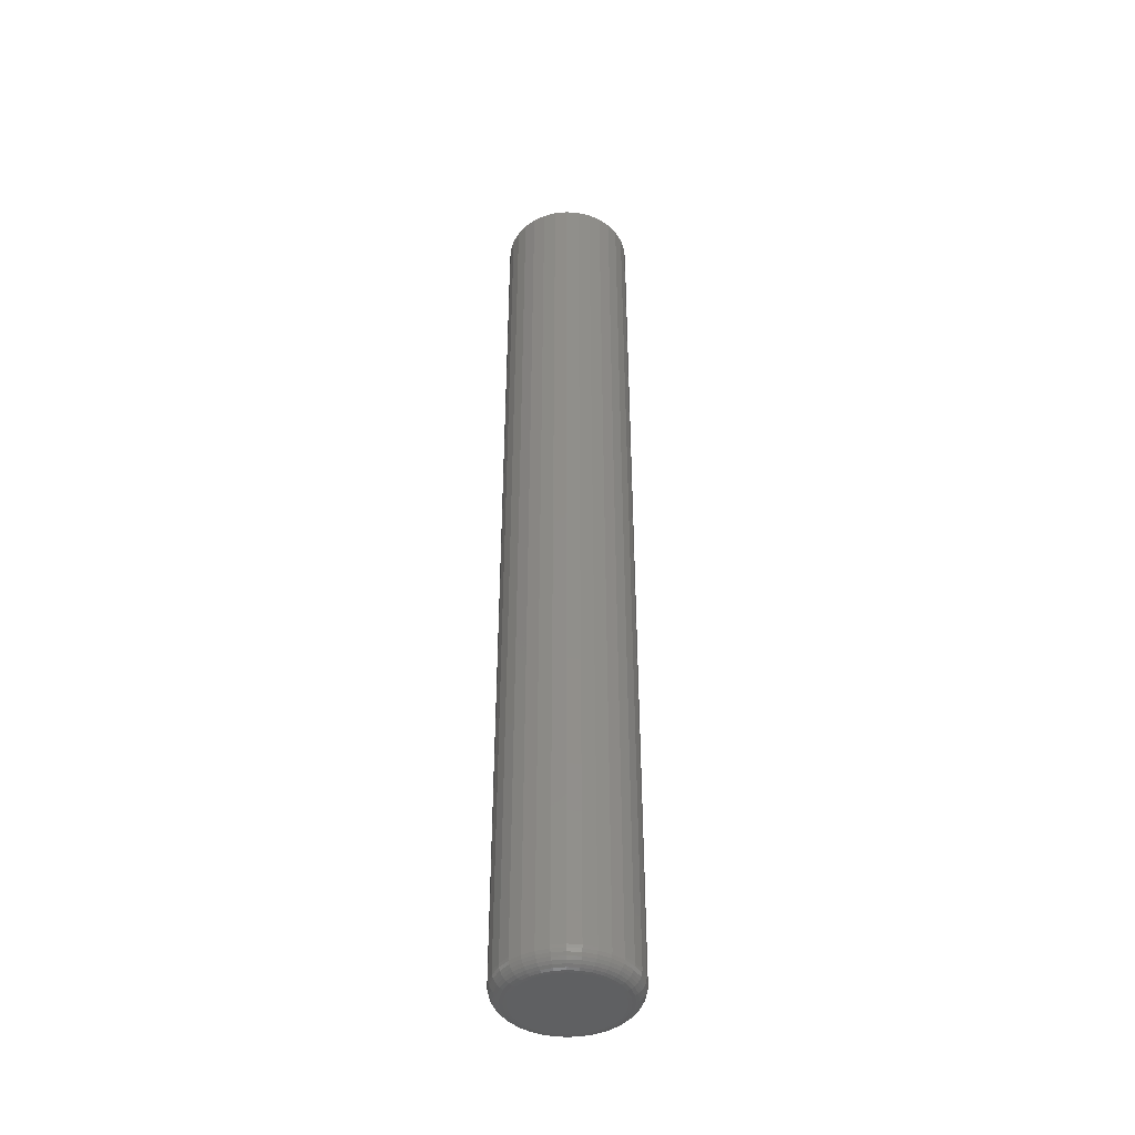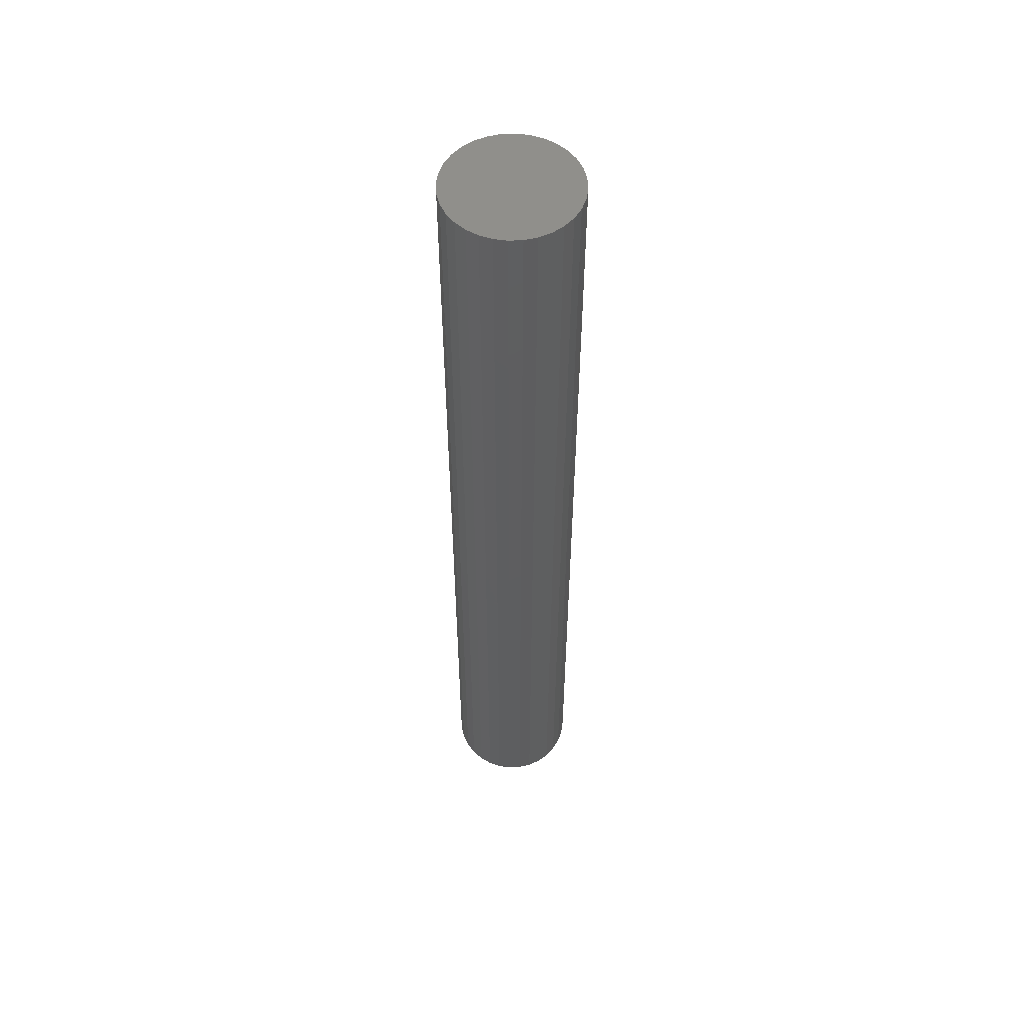
<metadata>
{"format":"stl","ext":"stl","renderer":"f3d","projection":"perspective","resolution":1024,"background":"white","views":[{"elev":-42.5,"azim":-77.9,"up":"+Y"},{"elev":54.2,"azim":-42.2,"up":"+Y"}]}
</metadata>
<code>
# stl→obj: 320 verts, 636 faces
v 0.0008224 -0.4609 0.02377
v -0.003814 -0.4609 0.02331
v -0.008273 -0.4609 0.02196
v 0.005459 -0.4609 0.02331
v 0.009917 -0.4609 0.02196
v -0.01238 -0.4609 0.01976
v 0.01403 -0.4609 0.01976
v -0.01598 -0.4609 0.01681
v 0.01763 -0.4609 0.01681
v -0.01894 -0.4609 0.0132
v 0.02058 -0.4609 0.0132
v -0.02113 -0.4609 0.009095
v 0.02278 -0.4609 0.009095
v -0.02249 -0.4609 0.004637
v 0.02413 -0.4609 0.004637
v 0.02413 -0.4609 -0.004637
v -0.02113 -0.4609 -0.009095
v 0.02278 -0.4609 -0.009095
v -0.01894 -0.4609 -0.0132
v 0.02058 -0.4609 -0.0132
v -0.01598 -0.4609 -0.01681
v 0.01763 -0.4609 -0.01681
v -0.01238 -0.4609 -0.01976
v 0.01403 -0.4609 -0.01976
v -0.008273 -0.4609 -0.02196
v 0.009917 -0.4609 -0.02196
v -0.003814 -0.4609 -0.02331
v 0.0008224 -0.4609 -0.02377
v 0.005459 -0.4609 -0.02331
v 0.02459 -0.4609 -1.306e-17
v -0.02294 -0.4609 -6.474e-17
v -0.02249 -0.4609 -0.004637
v 0.0324 1.753e-18 1.355e-17
v 0.0324 -0.4531 -1.344e-16
v 0.03179 1.719e-18 -0.006161
v 0.03179 -0.4531 -0.006161
v 0.03 1.62e-18 -0.01208
v 0.03 -0.4531 -0.01208
v 0.02708 1.458e-18 -0.01754
v 0.02708 -0.4531 -0.01754
v 0.02315 1.24e-18 -0.02233
v 0.02315 -0.4531 -0.02233
v 0.01837 9.739e-19 -0.02626
v 0.01837 -0.4531 -0.02626
v 0.01291 6.708e-19 -0.02918
v 0.01291 -0.4531 -0.02918
v 0.006983 3.42e-19 -0.03097
v 0.006983 -0.4531 -0.03097
v 0.0008224 -3.973e-33 -0.03158
v 0.0008224 -0.4531 -0.03158
v -0.005338 -3.42e-19 -0.03097
v -0.005338 -0.4531 -0.03097
v -0.01126 -6.708e-19 -0.02918
v -0.01126 -0.4531 -0.02918
v -0.01672 -9.739e-19 -0.02626
v -0.01672 -0.4531 -0.02626
v -0.02151 -1.24e-18 -0.02233
v -0.02151 -0.4531 -0.02233
v -0.02543 -1.458e-18 -0.01754
v -0.02543 -0.4531 -0.01754
v -0.02835 -1.62e-18 -0.01208
v -0.02835 -0.4531 -0.01208
v -0.03015 -1.719e-18 -0.006161
v -0.03015 -0.4531 -0.006161
v -0.03076 -1.753e-18 8.701e-18
v -0.03076 -0.4531 8.701e-18
v -0.03015 -1.719e-18 0.006161
v -0.03015 -0.4531 0.006161
v -0.02835 -1.62e-18 0.01208
v -0.02835 -0.4531 0.01208
v -0.02543 -1.458e-18 0.01754
v -0.02543 -0.4531 0.01754
v -0.02151 -1.24e-18 0.02233
v -0.02151 -0.4531 0.02233
v -0.01672 -9.739e-19 0.02626
v -0.01672 -0.4531 0.02626
v -0.01126 -6.708e-19 0.02918
v -0.01126 -0.4531 0.02918
v -0.005338 -3.42e-19 0.03097
v -0.005338 -0.4531 0.03097
v 0.0008224 -9.129e-34 0.03158
v 0.0008224 -0.4531 0.03158
v 0.006983 3.42e-19 0.03097
v 0.006983 -0.4531 0.03097
v 0.01291 6.708e-19 0.02918
v 0.01291 -0.4531 0.02918
v 0.01837 9.739e-19 0.02626
v 0.01837 -0.4531 0.02626
v 0.02315 1.24e-18 0.02233
v 0.02315 -0.4531 0.02233
v 0.02708 1.458e-18 0.01754
v 0.02708 -0.4531 0.01754
v 0.03 1.62e-18 0.01208
v 0.03 -0.4531 0.01208
v 0.03179 1.719e-18 0.006161
v 0.03179 -0.4531 0.006161
v -0.02447 -0.4608 5.204e-18
v -0.02398 -0.4608 0.004934
v -0.02593 -0.4603 5.204e-18
v -0.02542 -0.4603 0.00522
v -0.02728 -0.4596 5.204e-18
v -0.02674 -0.4596 0.005483
v -0.02847 -0.4586 3.469e-18
v -0.02791 -0.4586 0.005714
v -0.02944 -0.4575 5.204e-18
v -0.02886 -0.4575 0.005904
v -0.03016 -0.4561 5.204e-18
v -0.02957 -0.4561 0.006045
v -0.03061 -0.4546 5.204e-18
v -0.03 -0.4546 0.006131
v 0.02563 -0.4608 0.004934
v 0.02611 -0.4608 -1.162e-16
v 0.02706 -0.4603 0.00522
v 0.02758 -0.4603 -1.232e-16
v 0.02839 -0.4596 0.005483
v 0.02893 -0.4596 -1.301e-16
v 0.02955 -0.4586 0.005714
v 0.03011 -0.4586 -1.336e-16
v 0.0305 -0.4575 0.005904
v 0.03108 -0.4575 -1.388e-16
v 0.03121 -0.4561 0.006045
v 0.03181 -0.4561 -1.44e-16
v 0.03165 -0.4546 0.006131
v 0.03225 -0.4546 -1.457e-16
v 0.02419 -0.4608 0.009678
v 0.02554 -0.4603 0.01024
v 0.02679 -0.4596 0.01076
v 0.02788 -0.4586 0.01121
v 0.02878 -0.4575 0.01158
v 0.02945 -0.4561 0.01186
v 0.02986 -0.4546 0.01203
v 0.02185 -0.4608 0.01405
v 0.02307 -0.4603 0.01486
v 0.02419 -0.4596 0.01562
v 0.02518 -0.4586 0.01627
v 0.02598 -0.4575 0.01681
v 0.02658 -0.4561 0.01721
v 0.02695 -0.4546 0.01746
v 0.01871 -0.4608 0.01788
v 0.01974 -0.4603 0.01892
v 0.0207 -0.4596 0.01987
v 0.02153 -0.4586 0.02071
v 0.02222 -0.4575 0.0214
v 0.02273 -0.4561 0.02191
v 0.02305 -0.4546 0.02222
v 0.01487 -0.4608 0.02103
v 0.01569 -0.4603 0.02225
v 0.01644 -0.4596 0.02337
v 0.0171 -0.4586 0.02435
v 0.01764 -0.4575 0.02516
v 0.01804 -0.4561 0.02576
v 0.01828 -0.4546 0.02613
v 0.0105 -0.4608 0.02337
v 0.01106 -0.4603 0.02472
v 0.01158 -0.4596 0.02597
v 0.01203 -0.4586 0.02706
v 0.0124 -0.4575 0.02796
v 0.01268 -0.4561 0.02863
v 0.01285 -0.4546 0.02904
v 0.005756 -0.4608 0.0248
v 0.006042 -0.4603 0.02624
v 0.006306 -0.4596 0.02757
v 0.006537 -0.4586 0.02873
v 0.006726 -0.4575 0.02968
v 0.006867 -0.4561 0.03039
v 0.006954 -0.4546 0.03082
v 0.0008224 -0.4608 0.02529
v 0.0008224 -0.4603 0.02676
v 0.0008224 -0.4596 0.02811
v 0.0008224 -0.4586 0.02929
v 0.0008224 -0.4575 0.03026
v 0.0008224 -0.4561 0.03098
v 0.0008224 -0.4546 0.03143
v -0.004112 -0.4608 0.0248
v -0.004398 -0.4603 0.02624
v -0.004661 -0.4596 0.02757
v -0.004892 -0.4586 0.02873
v -0.005082 -0.4575 0.02968
v -0.005222 -0.4561 0.03039
v -0.005309 -0.4546 0.03082
v -0.008856 -0.4608 0.02337
v -0.009417 -0.4603 0.02472
v -0.009934 -0.4596 0.02597
v -0.01039 -0.4586 0.02706
v -0.01076 -0.4575 0.02796
v -0.01103 -0.4561 0.02863
v -0.0112 -0.4546 0.02904
v -0.01323 -0.4608 0.02103
v -0.01404 -0.4603 0.02225
v -0.01479 -0.4596 0.02337
v -0.01545 -0.4586 0.02435
v -0.01599 -0.4575 0.02516
v -0.01639 -0.4561 0.02576
v -0.01664 -0.4546 0.02613
v -0.01706 -0.4608 0.01788
v -0.0181 -0.4603 0.01892
v -0.01905 -0.4596 0.01987
v -0.01989 -0.4586 0.02071
v -0.02058 -0.4575 0.0214
v -0.02109 -0.4561 0.02191
v -0.0214 -0.4546 0.02222
v -0.02021 -0.4608 0.01405
v -0.02142 -0.4603 0.01486
v -0.02255 -0.4596 0.01562
v -0.02353 -0.4586 0.01627
v -0.02434 -0.4575 0.01681
v -0.02494 -0.4561 0.01721
v -0.02531 -0.4546 0.01746
v -0.02254 -0.4608 0.009678
v -0.0239 -0.4603 0.01024
v -0.02514 -0.4596 0.01076
v -0.02624 -0.4586 0.01121
v -0.02714 -0.4575 0.01158
v -0.0278 -0.4561 0.01186
v -0.02821 -0.4546 0.01203
v 0.02563 -0.4608 -0.004934
v 0.02706 -0.4603 -0.00522
v 0.02839 -0.4596 -0.005483
v 0.02955 -0.4586 -0.005714
v 0.0305 -0.4575 -0.005904
v 0.03121 -0.4561 -0.006045
v 0.03165 -0.4546 -0.006131
v -0.02398 -0.4608 -0.004934
v -0.02542 -0.4603 -0.00522
v -0.02674 -0.4596 -0.005483
v -0.02791 -0.4586 -0.005714
v -0.02886 -0.4575 -0.005904
v -0.02957 -0.4561 -0.006045
v -0.03 -0.4546 -0.006131
v -0.02254 -0.4608 -0.009678
v -0.0239 -0.4603 -0.01024
v -0.02514 -0.4596 -0.01076
v -0.02624 -0.4586 -0.01121
v -0.02714 -0.4575 -0.01158
v -0.0278 -0.4561 -0.01186
v -0.02821 -0.4546 -0.01203
v -0.02021 -0.4608 -0.01405
v -0.02142 -0.4603 -0.01486
v -0.02255 -0.4596 -0.01562
v -0.02353 -0.4586 -0.01627
v -0.02434 -0.4575 -0.01681
v -0.02494 -0.4561 -0.01721
v -0.02531 -0.4546 -0.01746
v -0.01706 -0.4608 -0.01788
v -0.0181 -0.4603 -0.01892
v -0.01905 -0.4596 -0.01987
v -0.01989 -0.4586 -0.02071
v -0.02058 -0.4575 -0.0214
v -0.02109 -0.4561 -0.02191
v -0.0214 -0.4546 -0.02222
v -0.01323 -0.4608 -0.02103
v -0.01404 -0.4603 -0.02225
v -0.01479 -0.4596 -0.02337
v -0.01545 -0.4586 -0.02435
v -0.01599 -0.4575 -0.02516
v -0.01639 -0.4561 -0.02576
v -0.01664 -0.4546 -0.02613
v -0.008856 -0.4608 -0.02337
v -0.009417 -0.4603 -0.02472
v -0.009934 -0.4596 -0.02597
v -0.01039 -0.4586 -0.02706
v -0.01076 -0.4575 -0.02796
v -0.01103 -0.4561 -0.02863
v -0.0112 -0.4546 -0.02904
v -0.004112 -0.4608 -0.0248
v -0.004398 -0.4603 -0.02624
v -0.004661 -0.4596 -0.02757
v -0.004892 -0.4586 -0.02873
v -0.005082 -0.4575 -0.02968
v -0.005222 -0.4561 -0.03039
v -0.005309 -0.4546 -0.03082
v 0.0008224 -0.4608 -0.02529
v 0.0008224 -0.4603 -0.02676
v 0.0008224 -0.4596 -0.02811
v 0.0008224 -0.4586 -0.02929
v 0.0008224 -0.4575 -0.03026
v 0.0008224 -0.4561 -0.03098
v 0.0008224 -0.4546 -0.03143
v 0.005756 -0.4608 -0.0248
v 0.006042 -0.4603 -0.02624
v 0.006306 -0.4596 -0.02757
v 0.006537 -0.4586 -0.02873
v 0.006726 -0.4575 -0.02968
v 0.006867 -0.4561 -0.03039
v 0.006954 -0.4546 -0.03082
v 0.0105 -0.4608 -0.02337
v 0.01106 -0.4603 -0.02472
v 0.01158 -0.4596 -0.02597
v 0.01203 -0.4586 -0.02706
v 0.0124 -0.4575 -0.02796
v 0.01268 -0.4561 -0.02863
v 0.01285 -0.4546 -0.02904
v 0.01487 -0.4608 -0.02103
v 0.01569 -0.4603 -0.02225
v 0.01644 -0.4596 -0.02337
v 0.0171 -0.4586 -0.02435
v 0.01764 -0.4575 -0.02516
v 0.01804 -0.4561 -0.02576
v 0.01828 -0.4546 -0.02613
v 0.01871 -0.4608 -0.01788
v 0.01974 -0.4603 -0.01892
v 0.0207 -0.4596 -0.01987
v 0.02153 -0.4586 -0.02071
v 0.02222 -0.4575 -0.0214
v 0.02273 -0.4561 -0.02191
v 0.02305 -0.4546 -0.02222
v 0.02185 -0.4608 -0.01405
v 0.02307 -0.4603 -0.01486
v 0.02419 -0.4596 -0.01562
v 0.02518 -0.4586 -0.01627
v 0.02598 -0.4575 -0.01681
v 0.02658 -0.4561 -0.01721
v 0.02695 -0.4546 -0.01746
v 0.02419 -0.4608 -0.009678
v 0.02554 -0.4603 -0.01024
v 0.02679 -0.4596 -0.01076
v 0.02788 -0.4586 -0.01121
v 0.02878 -0.4575 -0.01158
v 0.02945 -0.4561 -0.01186
v 0.02986 -0.4546 -0.01203
f 1 2 3
f 4 1 3
f 4 3 5
f 5 3 6
f 5 6 7
f 7 6 8
f 7 8 9
f 9 8 10
f 9 10 11
f 11 10 12
f 11 12 13
f 13 12 14
f 13 14 15
f 16 17 18
f 18 17 19
f 18 19 20
f 20 19 21
f 20 21 22
f 22 21 23
f 22 23 24
f 24 23 25
f 24 25 26
f 26 25 27
f 26 27 28
f 26 28 29
f 15 14 30
f 30 14 31
f 30 31 16
f 16 31 32
f 16 32 17
f 33 34 35
f 35 34 36
f 35 36 37
f 37 36 38
f 37 38 39
f 39 38 40
f 39 40 41
f 41 40 42
f 41 42 43
f 43 42 44
f 43 44 45
f 45 44 46
f 45 46 47
f 47 46 48
f 47 48 49
f 49 48 50
f 49 50 51
f 51 50 52
f 51 52 53
f 53 52 54
f 53 54 55
f 55 54 56
f 55 56 57
f 57 56 58
f 57 58 59
f 59 58 60
f 59 60 61
f 61 60 62
f 61 62 63
f 63 62 64
f 63 64 65
f 65 64 66
f 65 66 67
f 67 66 68
f 67 68 69
f 69 68 70
f 69 70 71
f 71 70 72
f 71 72 73
f 73 72 74
f 73 74 75
f 75 74 76
f 75 76 77
f 77 76 78
f 77 78 79
f 79 78 80
f 79 80 81
f 81 80 82
f 81 82 83
f 83 82 84
f 83 84 85
f 85 84 86
f 85 86 87
f 87 86 88
f 87 88 89
f 89 88 90
f 89 90 91
f 91 90 92
f 91 92 93
f 93 92 94
f 93 94 95
f 95 94 96
f 95 96 33
f 33 96 34
f 31 14 97
f 97 14 98
f 97 98 99
f 99 98 100
f 99 100 101
f 101 100 102
f 101 102 103
f 103 102 104
f 103 104 105
f 105 104 106
f 105 106 107
f 107 106 108
f 107 108 109
f 109 108 110
f 109 110 66
f 66 110 68
f 15 30 111
f 111 30 112
f 111 112 113
f 113 112 114
f 113 114 115
f 115 114 116
f 115 116 117
f 117 116 118
f 117 118 119
f 119 118 120
f 119 120 121
f 121 120 122
f 121 122 123
f 123 122 124
f 123 124 96
f 96 124 34
f 13 15 125
f 125 15 111
f 125 111 126
f 126 111 113
f 126 113 127
f 127 113 115
f 127 115 128
f 128 115 117
f 128 117 129
f 129 117 119
f 129 119 130
f 130 119 121
f 130 121 131
f 131 121 123
f 131 123 94
f 94 123 96
f 11 13 132
f 132 13 125
f 132 125 133
f 133 125 126
f 133 126 134
f 134 126 127
f 134 127 135
f 135 127 128
f 135 128 136
f 136 128 129
f 136 129 137
f 137 129 130
f 137 130 138
f 138 130 131
f 138 131 92
f 92 131 94
f 9 11 139
f 139 11 132
f 139 132 140
f 140 132 133
f 140 133 141
f 141 133 134
f 141 134 142
f 142 134 135
f 142 135 143
f 143 135 136
f 143 136 144
f 144 136 137
f 144 137 145
f 145 137 138
f 145 138 90
f 90 138 92
f 7 9 146
f 146 9 139
f 146 139 147
f 147 139 140
f 147 140 148
f 148 140 141
f 148 141 149
f 149 141 142
f 149 142 150
f 150 142 143
f 150 143 151
f 151 143 144
f 151 144 152
f 152 144 145
f 152 145 88
f 88 145 90
f 5 7 153
f 153 7 146
f 153 146 154
f 154 146 147
f 154 147 155
f 155 147 148
f 155 148 156
f 156 148 149
f 156 149 157
f 157 149 150
f 157 150 158
f 158 150 151
f 158 151 159
f 159 151 152
f 159 152 86
f 86 152 88
f 4 5 160
f 160 5 153
f 160 153 161
f 161 153 154
f 161 154 162
f 162 154 155
f 162 155 163
f 163 155 156
f 163 156 164
f 164 156 157
f 164 157 165
f 165 157 158
f 165 158 166
f 166 158 159
f 166 159 84
f 84 159 86
f 1 4 167
f 167 4 160
f 167 160 168
f 168 160 161
f 168 161 169
f 169 161 162
f 169 162 170
f 170 162 163
f 170 163 171
f 171 163 164
f 171 164 172
f 172 164 165
f 172 165 173
f 173 165 166
f 173 166 82
f 82 166 84
f 2 1 174
f 174 1 167
f 174 167 175
f 175 167 168
f 175 168 176
f 176 168 169
f 176 169 177
f 177 169 170
f 177 170 178
f 178 170 171
f 178 171 179
f 179 171 172
f 179 172 180
f 180 172 173
f 180 173 80
f 80 173 82
f 3 2 181
f 181 2 174
f 181 174 182
f 182 174 175
f 182 175 183
f 183 175 176
f 183 176 184
f 184 176 177
f 184 177 185
f 185 177 178
f 185 178 186
f 186 178 179
f 186 179 187
f 187 179 180
f 187 180 78
f 78 180 80
f 6 3 188
f 188 3 181
f 188 181 189
f 189 181 182
f 189 182 190
f 190 182 183
f 190 183 191
f 191 183 184
f 191 184 192
f 192 184 185
f 192 185 193
f 193 185 186
f 193 186 194
f 194 186 187
f 194 187 76
f 76 187 78
f 8 6 195
f 195 6 188
f 195 188 196
f 196 188 189
f 196 189 197
f 197 189 190
f 197 190 198
f 198 190 191
f 198 191 199
f 199 191 192
f 199 192 200
f 200 192 193
f 200 193 201
f 201 193 194
f 201 194 74
f 74 194 76
f 10 8 202
f 202 8 195
f 202 195 203
f 203 195 196
f 203 196 204
f 204 196 197
f 204 197 205
f 205 197 198
f 205 198 206
f 206 198 199
f 206 199 207
f 207 199 200
f 207 200 208
f 208 200 201
f 208 201 72
f 72 201 74
f 12 10 209
f 209 10 202
f 209 202 210
f 210 202 203
f 210 203 211
f 211 203 204
f 211 204 212
f 212 204 205
f 212 205 213
f 213 205 206
f 213 206 214
f 214 206 207
f 214 207 215
f 215 207 208
f 215 208 70
f 70 208 72
f 14 12 98
f 98 12 209
f 98 209 100
f 100 209 210
f 100 210 102
f 102 210 211
f 102 211 104
f 104 211 212
f 104 212 106
f 106 212 213
f 106 213 108
f 108 213 214
f 108 214 110
f 110 214 215
f 110 215 68
f 68 215 70
f 30 16 112
f 112 16 216
f 112 216 114
f 114 216 217
f 114 217 116
f 116 217 218
f 116 218 118
f 118 218 219
f 118 219 120
f 120 219 220
f 120 220 122
f 122 220 221
f 122 221 124
f 124 221 222
f 124 222 34
f 34 222 36
f 32 31 223
f 223 31 97
f 223 97 224
f 224 97 99
f 224 99 225
f 225 99 101
f 225 101 226
f 226 101 103
f 226 103 227
f 227 103 105
f 227 105 228
f 228 105 107
f 228 107 229
f 229 107 109
f 229 109 64
f 64 109 66
f 17 32 230
f 230 32 223
f 230 223 231
f 231 223 224
f 231 224 232
f 232 224 225
f 232 225 233
f 233 225 226
f 233 226 234
f 234 226 227
f 234 227 235
f 235 227 228
f 235 228 236
f 236 228 229
f 236 229 62
f 62 229 64
f 19 17 237
f 237 17 230
f 237 230 238
f 238 230 231
f 238 231 239
f 239 231 232
f 239 232 240
f 240 232 233
f 240 233 241
f 241 233 234
f 241 234 242
f 242 234 235
f 242 235 243
f 243 235 236
f 243 236 60
f 60 236 62
f 21 19 244
f 244 19 237
f 244 237 245
f 245 237 238
f 245 238 246
f 246 238 239
f 246 239 247
f 247 239 240
f 247 240 248
f 248 240 241
f 248 241 249
f 249 241 242
f 249 242 250
f 250 242 243
f 250 243 58
f 58 243 60
f 23 21 251
f 251 21 244
f 251 244 252
f 252 244 245
f 252 245 253
f 253 245 246
f 253 246 254
f 254 246 247
f 254 247 255
f 255 247 248
f 255 248 256
f 256 248 249
f 256 249 257
f 257 249 250
f 257 250 56
f 56 250 58
f 25 23 258
f 258 23 251
f 258 251 259
f 259 251 252
f 259 252 260
f 260 252 253
f 260 253 261
f 261 253 254
f 261 254 262
f 262 254 255
f 262 255 263
f 263 255 256
f 263 256 264
f 264 256 257
f 264 257 54
f 54 257 56
f 27 25 265
f 265 25 258
f 265 258 266
f 266 258 259
f 266 259 267
f 267 259 260
f 267 260 268
f 268 260 261
f 268 261 269
f 269 261 262
f 269 262 270
f 270 262 263
f 270 263 271
f 271 263 264
f 271 264 52
f 52 264 54
f 28 27 272
f 272 27 265
f 272 265 273
f 273 265 266
f 273 266 274
f 274 266 267
f 274 267 275
f 275 267 268
f 275 268 276
f 276 268 269
f 276 269 277
f 277 269 270
f 277 270 278
f 278 270 271
f 278 271 50
f 50 271 52
f 29 28 279
f 279 28 272
f 279 272 280
f 280 272 273
f 280 273 281
f 281 273 274
f 281 274 282
f 282 274 275
f 282 275 283
f 283 275 276
f 283 276 284
f 284 276 277
f 284 277 285
f 285 277 278
f 285 278 48
f 48 278 50
f 26 29 286
f 286 29 279
f 286 279 287
f 287 279 280
f 287 280 288
f 288 280 281
f 288 281 289
f 289 281 282
f 289 282 290
f 290 282 283
f 290 283 291
f 291 283 284
f 291 284 292
f 292 284 285
f 292 285 46
f 46 285 48
f 24 26 293
f 293 26 286
f 293 286 294
f 294 286 287
f 294 287 295
f 295 287 288
f 295 288 296
f 296 288 289
f 296 289 297
f 297 289 290
f 297 290 298
f 298 290 291
f 298 291 299
f 299 291 292
f 299 292 44
f 44 292 46
f 22 24 300
f 300 24 293
f 300 293 301
f 301 293 294
f 301 294 302
f 302 294 295
f 302 295 303
f 303 295 296
f 303 296 304
f 304 296 297
f 304 297 305
f 305 297 298
f 305 298 306
f 306 298 299
f 306 299 42
f 42 299 44
f 20 22 307
f 307 22 300
f 307 300 308
f 308 300 301
f 308 301 309
f 309 301 302
f 309 302 310
f 310 302 303
f 310 303 311
f 311 303 304
f 311 304 312
f 312 304 305
f 312 305 313
f 313 305 306
f 313 306 40
f 40 306 42
f 18 20 314
f 314 20 307
f 314 307 315
f 315 307 308
f 315 308 316
f 316 308 309
f 316 309 317
f 317 309 310
f 317 310 318
f 318 310 311
f 318 311 319
f 319 311 312
f 319 312 320
f 320 312 313
f 320 313 38
f 38 313 40
f 16 18 216
f 216 18 314
f 216 314 217
f 217 314 315
f 217 315 218
f 218 315 316
f 218 316 219
f 219 316 317
f 219 317 220
f 220 317 318
f 220 318 221
f 221 318 319
f 221 319 222
f 222 319 320
f 222 320 36
f 36 320 38
f 77 79 81
f 77 81 83
f 85 77 83
f 75 77 85
f 87 75 85
f 73 75 87
f 89 73 87
f 71 73 89
f 91 71 89
f 69 71 91
f 93 69 91
f 67 69 93
f 95 67 93
f 37 61 35
f 59 61 37
f 39 59 37
f 57 59 39
f 41 57 39
f 55 57 41
f 43 55 41
f 53 55 43
f 45 53 43
f 51 53 45
f 49 51 45
f 47 49 45
f 61 63 35
f 35 63 65
f 35 65 33
f 33 65 67
f 33 67 95

</code>
